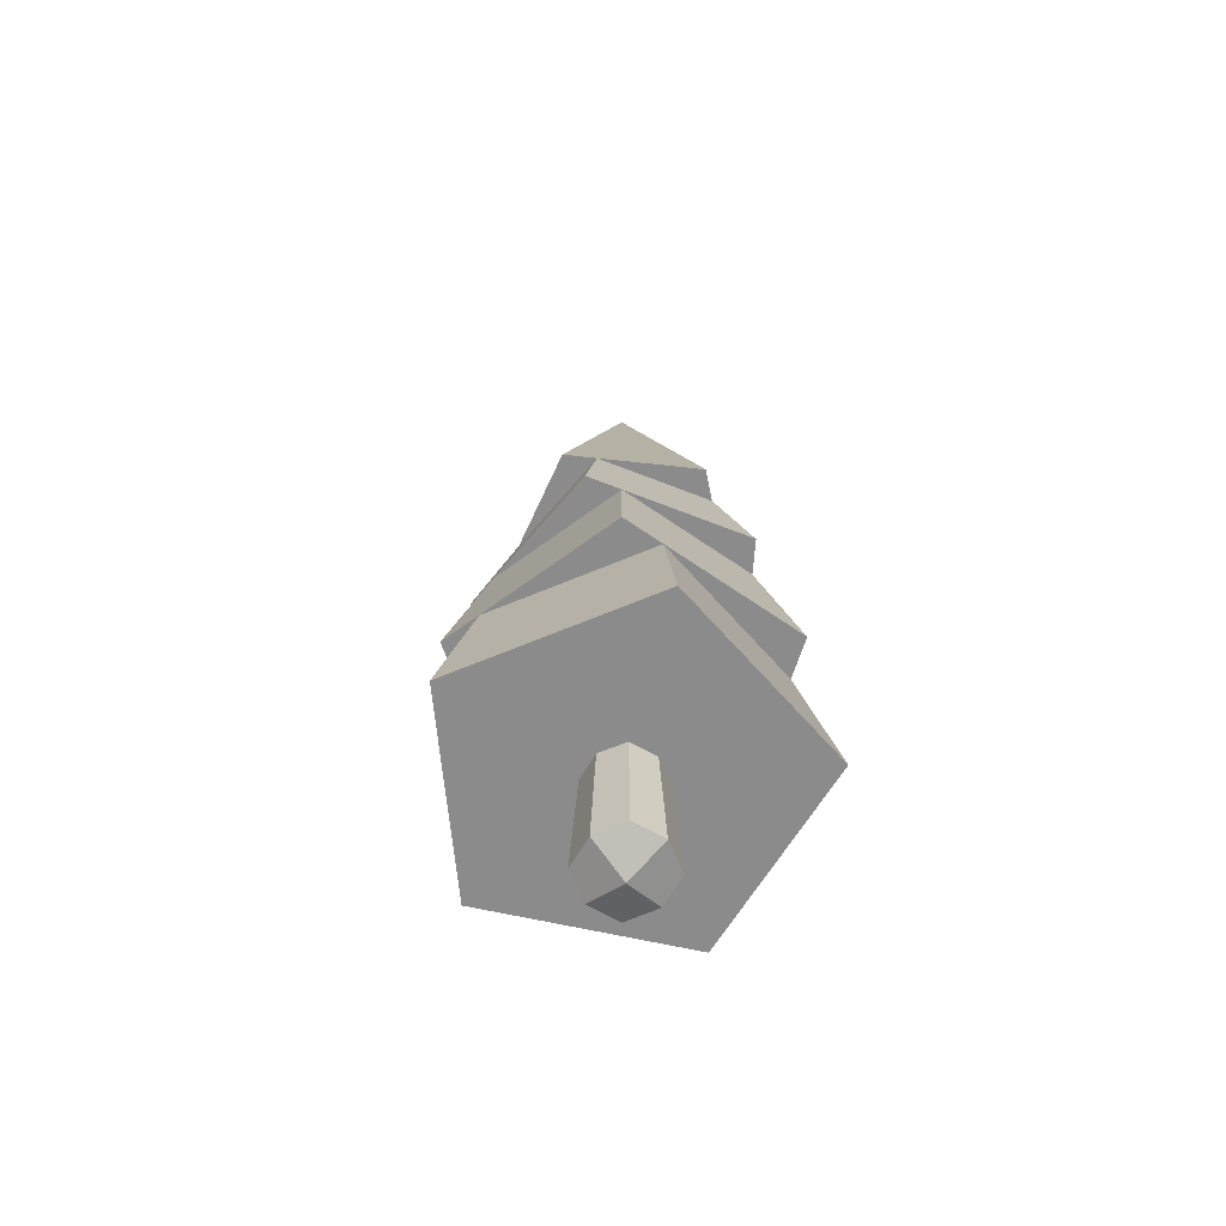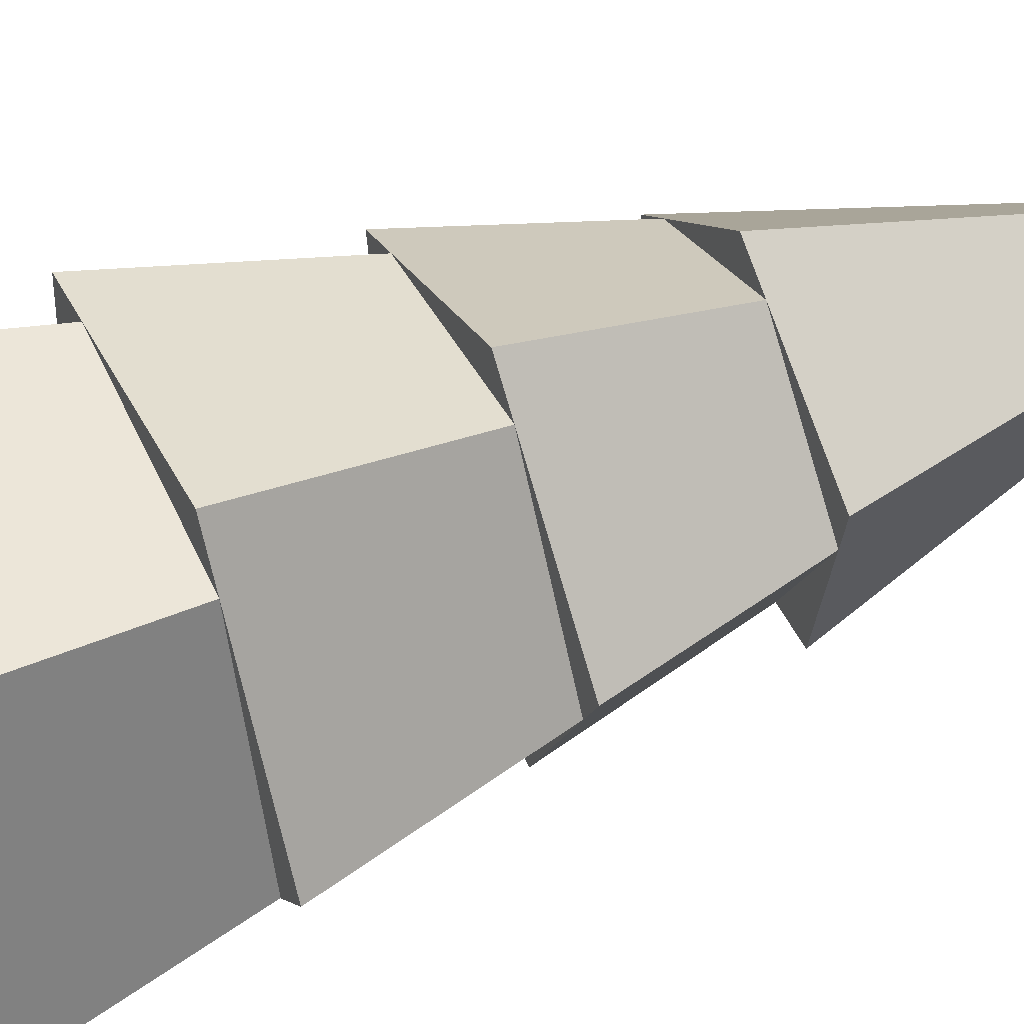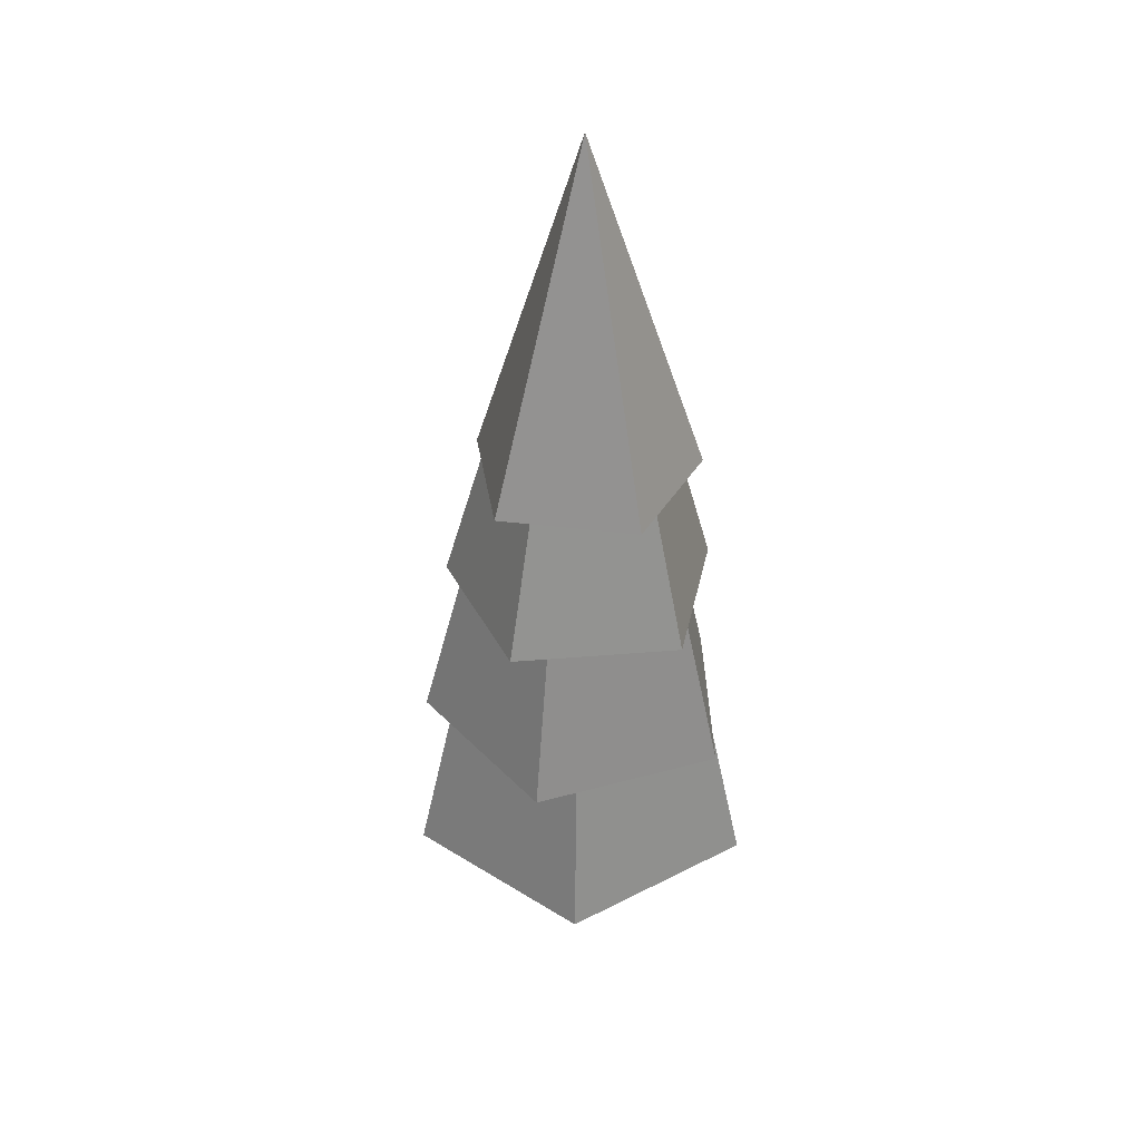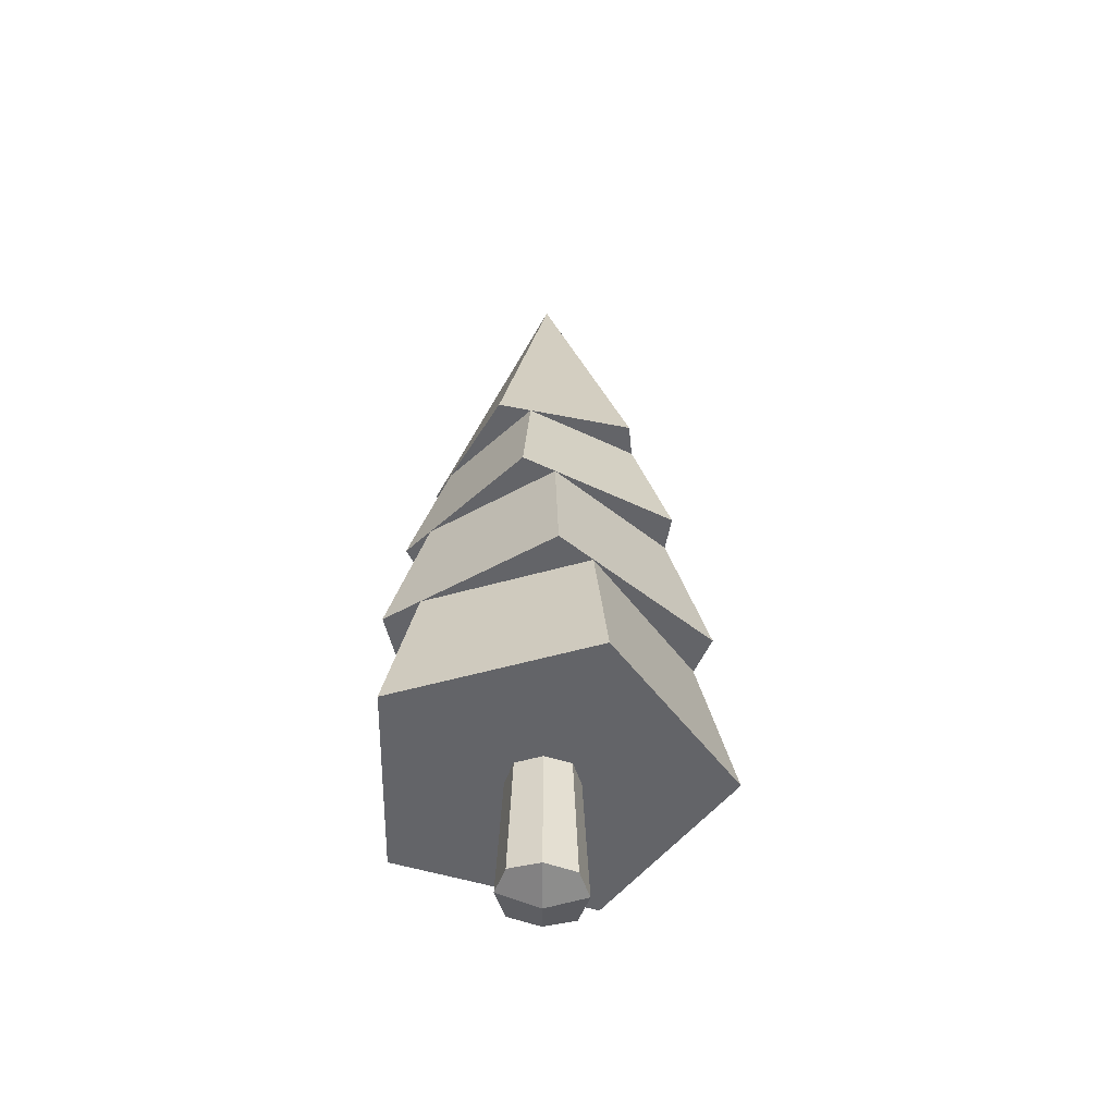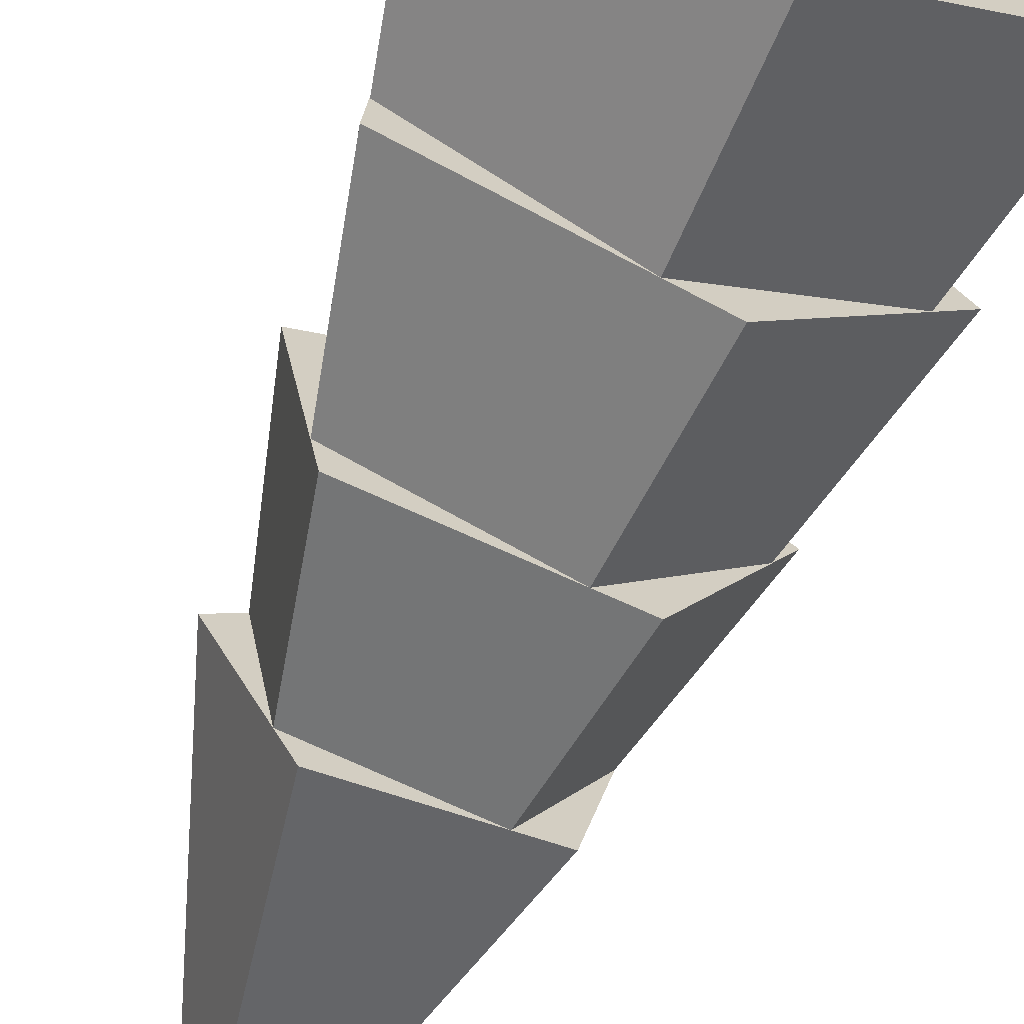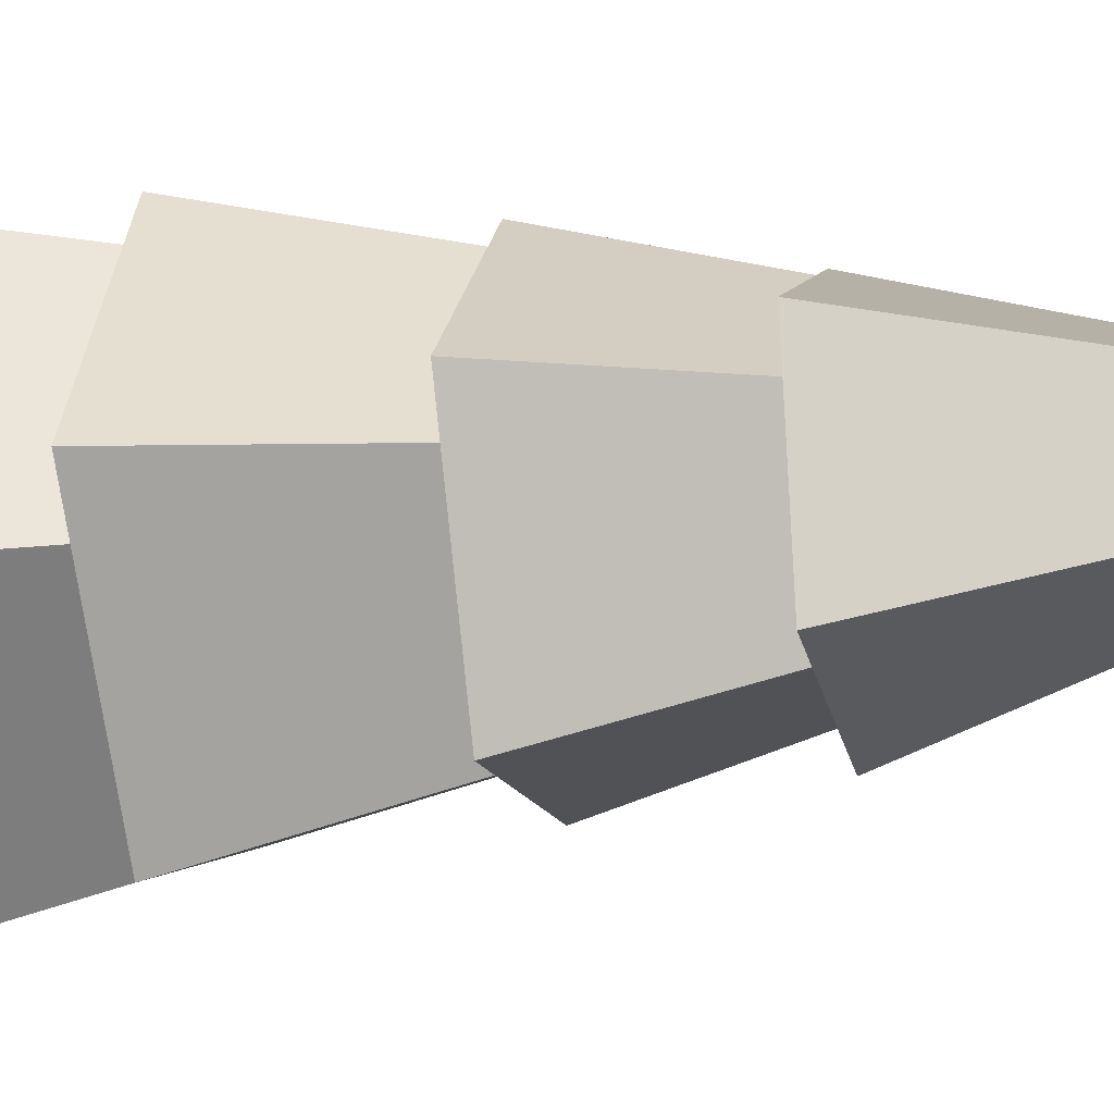
<metadata>
{"format":"obj","ext":"obj","renderer":"f3d","projection":"perspective","resolution":1024,"background":"white","views":[{"elev":-64.0,"azim":-48.9,"up":"+Y"},{"elev":52.2,"azim":66.3,"up":"+Z"},{"elev":37.1,"azim":-105.4,"up":"+Y"},{"elev":-51.3,"azim":89.3,"up":"+Y"},{"elev":-68.0,"azim":-21.6,"up":"+Z"},{"elev":-21.8,"azim":103.4,"up":"+Z"}]}
</metadata>
<code>
o stalk_Cube.001
v -0.141 -0.1643 0.141
v -0.141 -0.1812 -0.141
v 0.141 -0.1695 0.141
v 0.141 -0.1852 -0.141
v -0.188 -0.1724 0
v 0.188 -0.1785 0
v -0 -0.1855 -0.188
v -0 -0.1637 0.188
v -0 -0.2449 0
v -0 3.947 0
v 0.3658 2.463 -0.3989
v 0.4924 2.463 0.2247
v -0.0615 2.463 0.5377
v -0 4.083 -0
v -0.5304 2.463 0.1077
v -0.2663 2.463 -0.4712
v 0.2966 1.83 -0.5793
v 0.6426 1.83 0.1031
v 0.1006 1.83 0.643
v -0 4.076 -0
v -0.5805 1.83 0.2943
v -0.4593 1.83 -0.4611
v 0.1791 1.128 -0.7305
v 0.7501 1.128 -0.05536
v 0.2844 1.128 0.6962
v -0 4.026 -0
v -0.5743 1.128 0.4857
v -0.6394 1.128 -0.3961
v -0 0.4278 -0.8152
v 0.7753 0.4278 -0.2519
v 0.4792 0.4278 0.6595
v -0 4.012 0
v -0.4792 0.4278 0.6595
v -0.7753 0.4278 -0.2519
f 7 10 4
f 6 10 3
f 8 10 1
f 1 10 5
f 9 6 3 8
f 4 10 6
f 7 4 6 9
f 2 10 7
f 2 7 9 5
f 5 9 8 1
f 3 10 8
f 5 10 2
f 11 14 12
f 12 14 13
f 13 14 15
f 15 14 16
f 16 14 11
f 11 12 13 15 16
f 17 20 18
f 18 20 19
f 19 20 21
f 21 20 22
f 22 20 17
f 17 18 19 21 22
f 23 26 24
f 24 26 25
f 25 26 27
f 27 26 28
f 28 26 23
f 23 24 25 27 28
f 29 32 30
f 30 32 31
f 31 32 33
f 33 32 34
f 34 32 29
f 29 30 31 33 34

</code>
